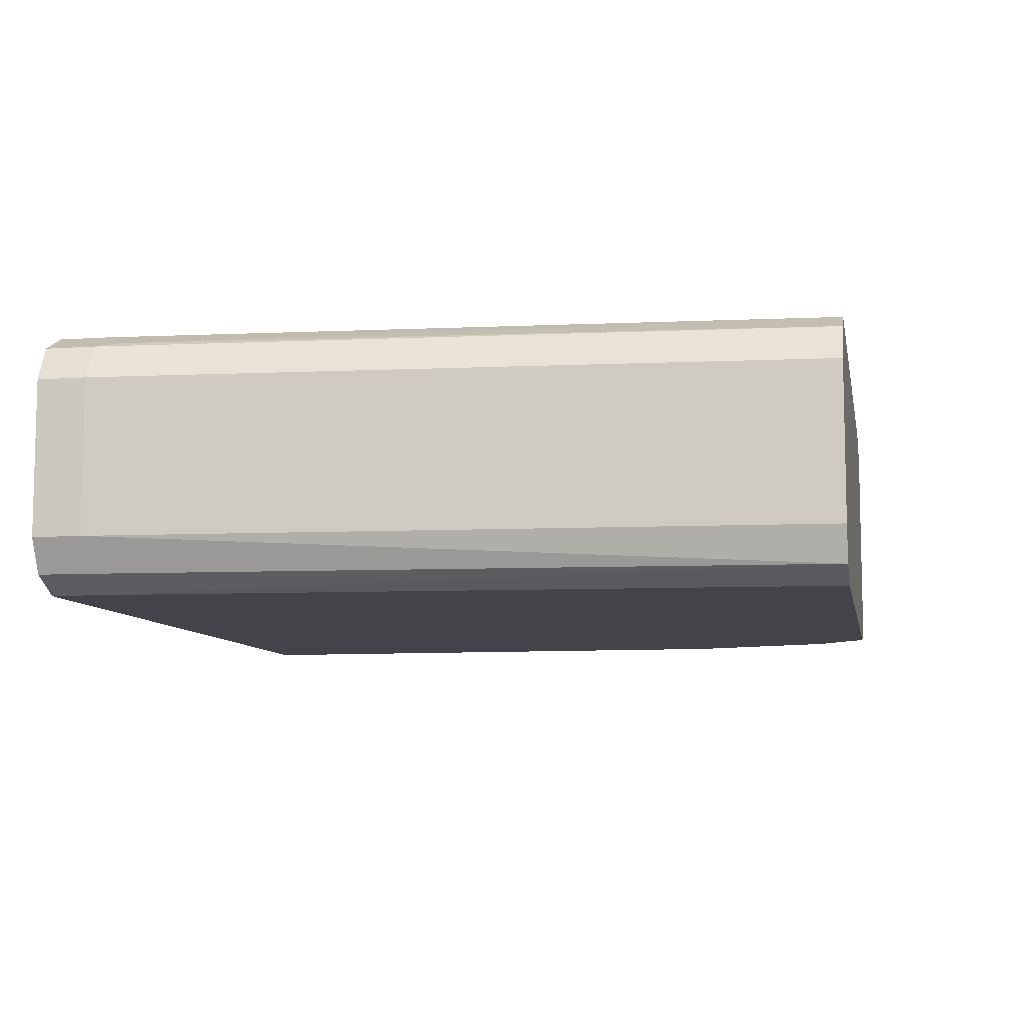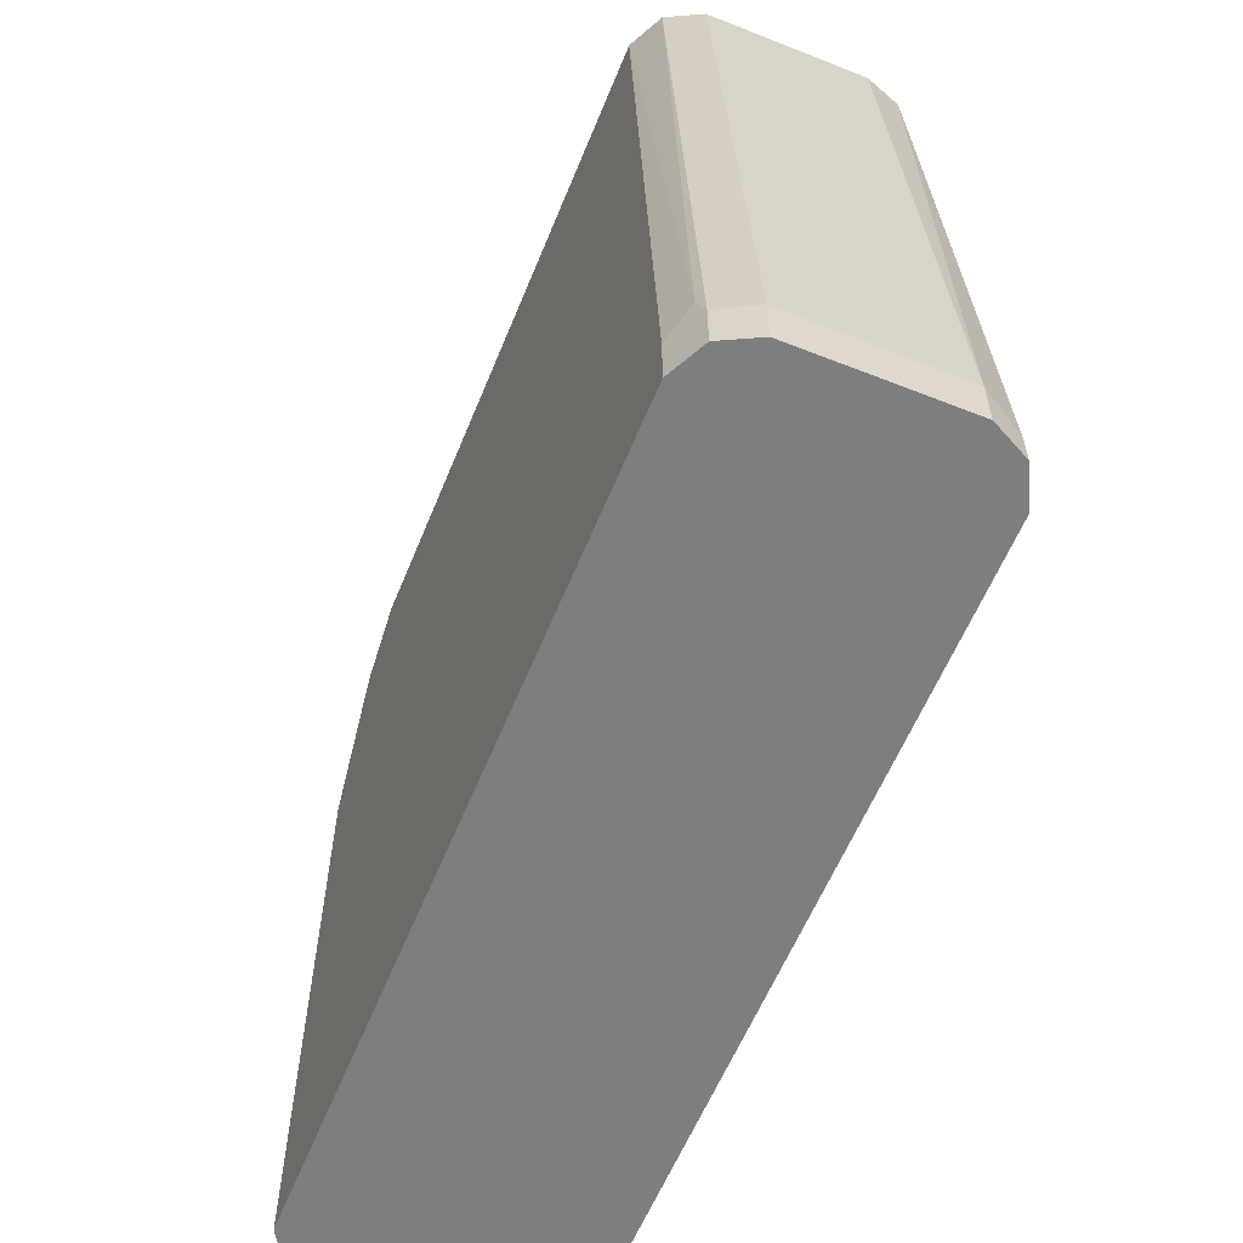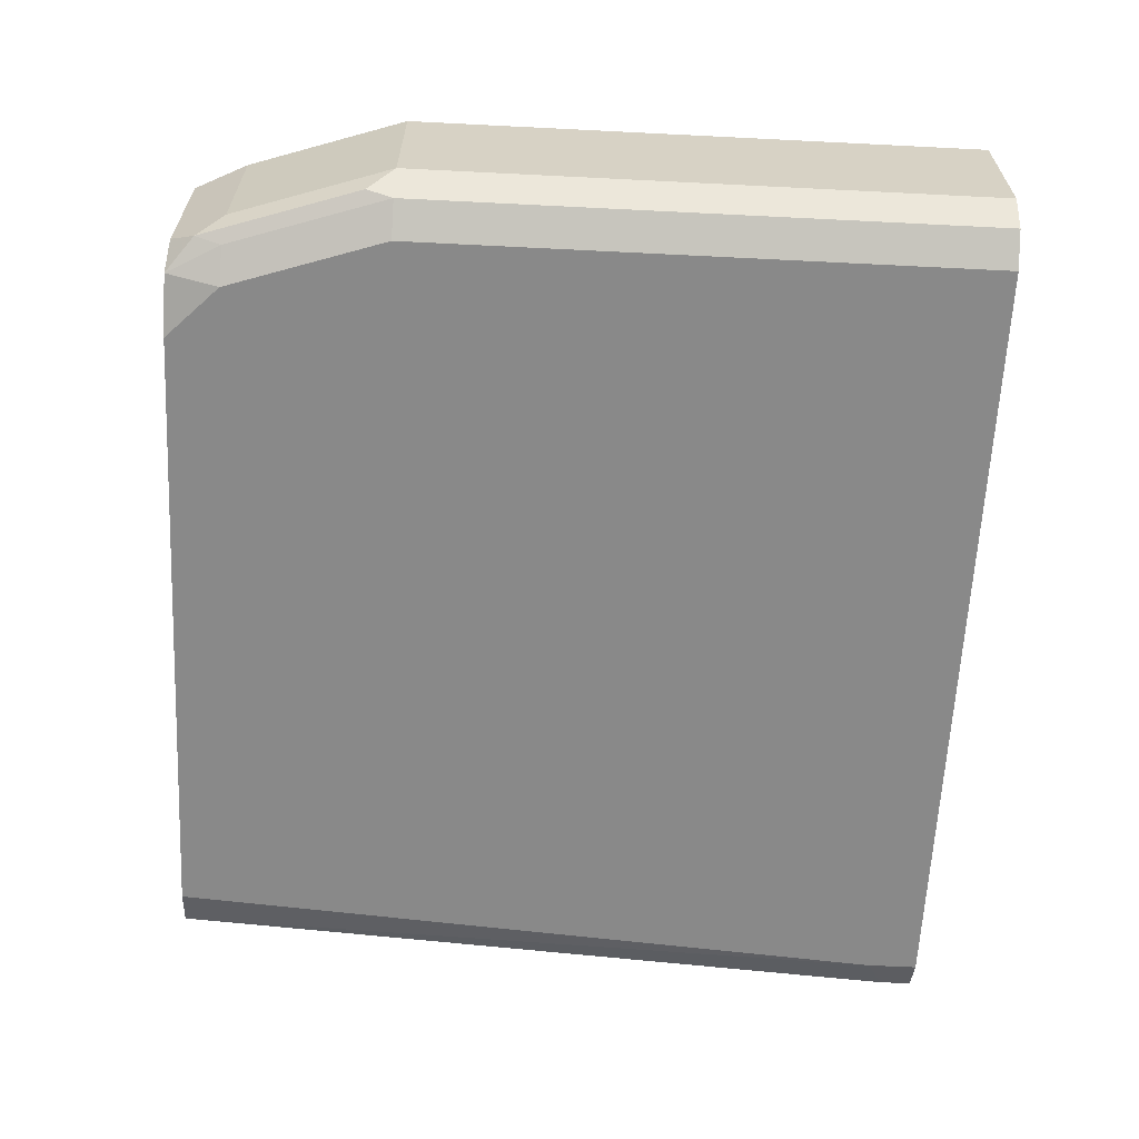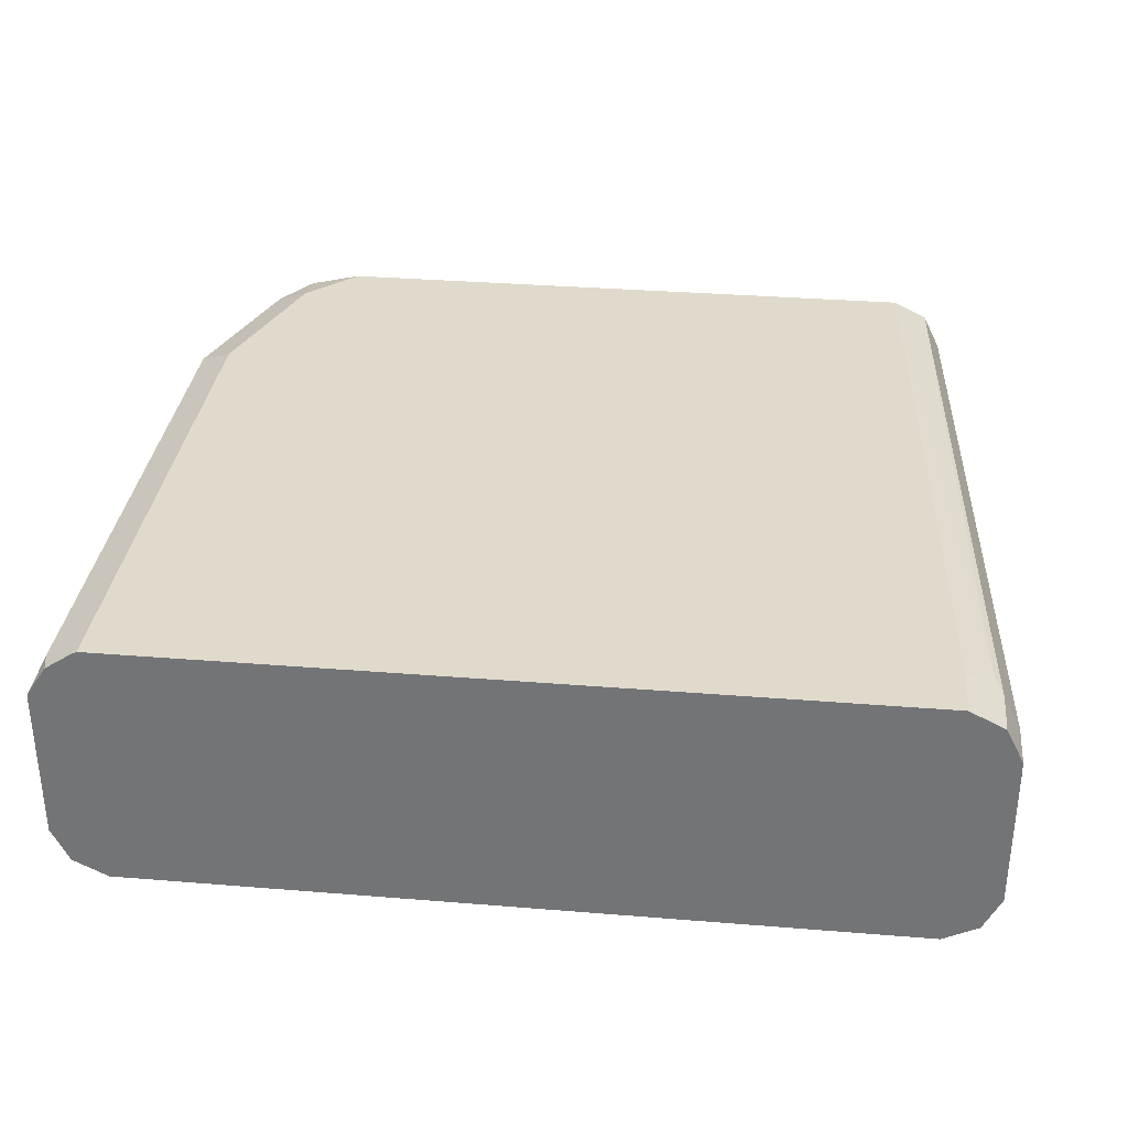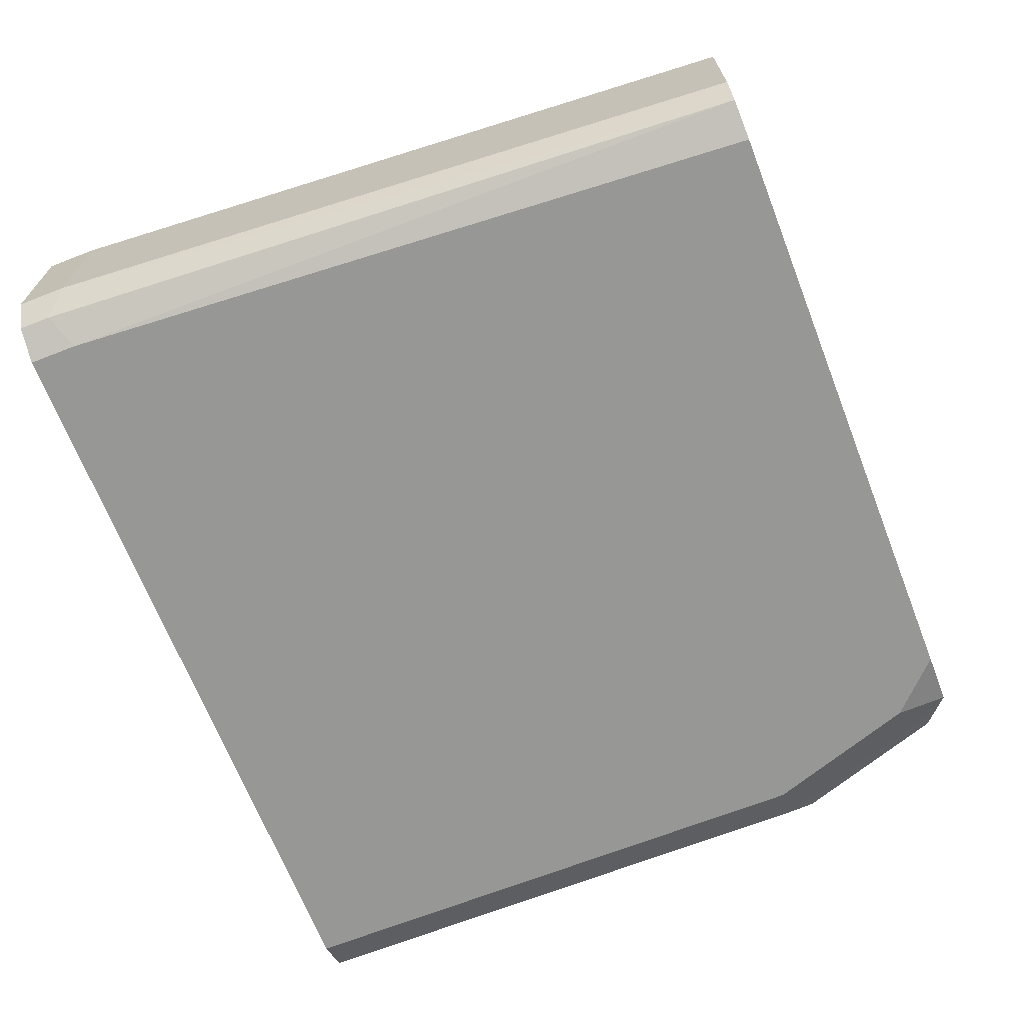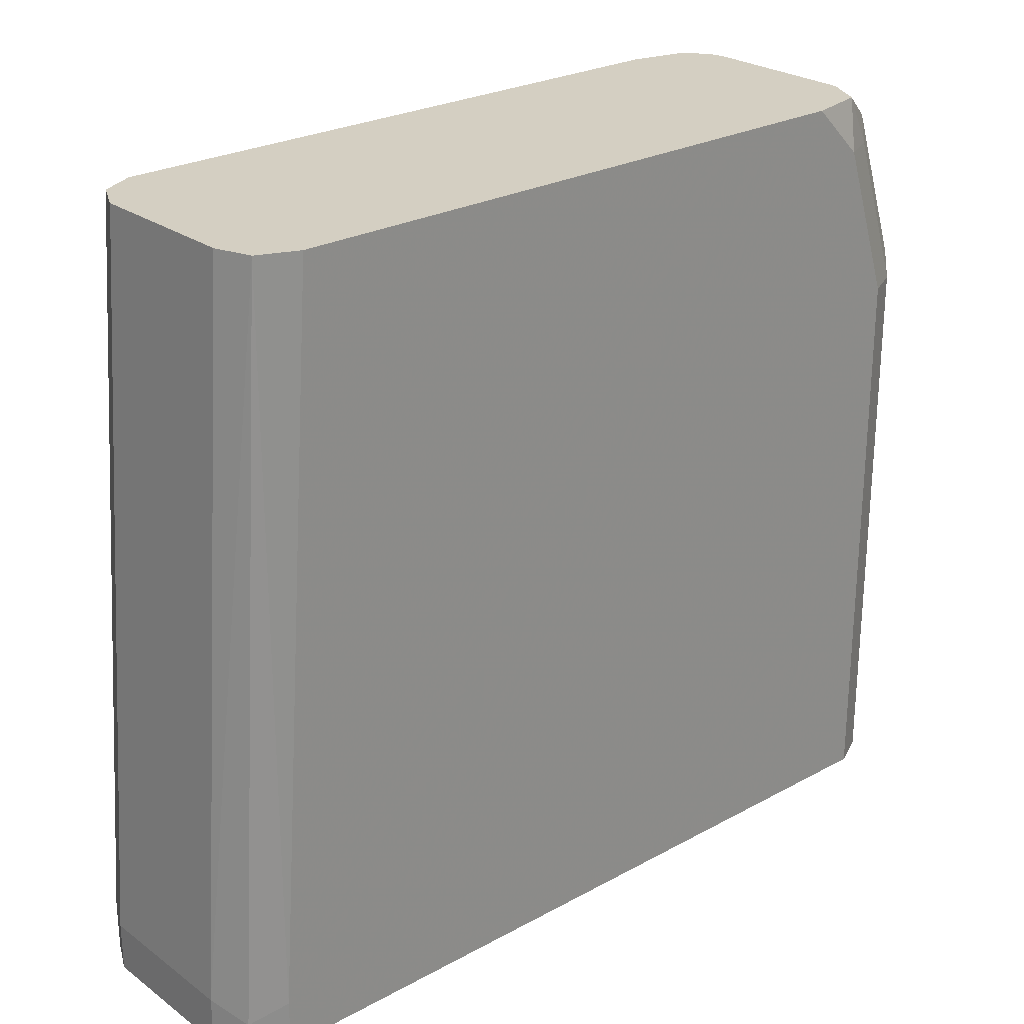
<metadata>
{"format":"obj","ext":"obj","renderer":"f3d","projection":"perspective","resolution":1024,"background":"white","views":[{"elev":-8.4,"azim":100.8,"up":"+Z"},{"elev":-59.4,"azim":67.9,"up":"+Y"},{"elev":-63.1,"azim":-92.9,"up":"+Z"},{"elev":33.0,"azim":6.4,"up":"+Z"},{"elev":-68.1,"azim":111.4,"up":"+Z"},{"elev":25.6,"azim":138.9,"up":"+Y"}]}
</metadata>
<code>
v -0.4541 0.2043 0.04697
v -0.4541 0.2043 6.13e-06
v -0.4533 0.2043 0.04844
v -0.4488 0.2088 0.0574
v -0.4541 0.3758 0.04697
v -0.4541 0.3758 6.13e-06
v -0.4488 0.2043 -0.01043
v -0.4479 0.2043 0.05651
v -0.4399 0.2043 0.06189
v -0.4384 0.2043 0.06263
v -0.4488 0.381 0.0574
v -0.4384 0.4227 0.04697
v -0.4501 0.3836 -0.007826
v -0.4488 0.3758 -0.01043
v -0.4384 0.4227 6.13e-06
v -0.4384 0.2043 -0.01566
v -0.4384 0.3758 0.06263
v -0.2035 0.2043 0.06263
v -0.4332 0.428 0.0574
v -0.4294 0.4385 0.0514
v -0.4305 0.4385 0.04697
v -0.4345 0.4306 -0.007826
v -0.4332 0.4227 -0.01043
v -0.4384 0.3758 -0.01566
v -0.4305 0.4385 6.13e-06
v -0.2035 0.2043 -0.01566
v -0.4227 0.4227 0.06263
v -0.1931 0.2043 0.0574
v -0.1957 0.227 0.05871
v -0.2035 0.2192 0.06263
v -0.4227 0.4385 0.05914
v -0.4243 0.4385 0.05851
v -0.4306 0.4345 0.0548
v -0.4253 0.4385 0.05744
v -0.4247 0.4385 -0.01163
v -0.4247 0.4385 -0.01175
v -0.4247 0.4384 -0.01174
v -0.4227 0.4227 -0.01566
v -0.2035 0.2192 -0.01566
v -0.1931 0.2043 -0.01043
v -0.4071 0.4385 0.06263
v -0.1929 0.2043 0.05692
v -0.1931 0.2192 0.0574
v -0.2088 0.4385 0.05741
v -0.2192 0.4385 0.06263
v -0.4071 0.4385 -0.01566
v -0.2073 0.4385 -0.0108
v -0.1931 0.214 -0.01043
v -0.2192 0.4385 -0.01566
v -0.1879 0.2043 6.13e-06
v -0.1879 0.2043 0.04697
v -0.1879 0.2192 0.04697
v -0.2035 0.4385 0.04697
v -0.2035 0.4385 6.13e-06
v -0.1879 0.2192 6.13e-06
f 20 54 47
f 20 47 49
f 20 49 46
f 20 46 36
f 20 25 21
f 20 35 25
f 22 35 36
f 20 53 54
f 22 25 35
f 20 36 35
f 20 44 53
f 19 27 31
f 20 41 45
f 20 31 41
f 20 32 31
f 20 34 32
f 20 33 34
f 19 33 20
f 19 32 33
f 19 31 32
f 18 29 30
f 22 36 37
f 18 28 29
f 20 45 44
f 22 37 23
f 50 52 51
f 26 39 48
f 52 54 53
f 16 39 26
f 52 55 54
f 50 55 52
f 47 55 48
f 47 54 55
f 44 52 53
f 43 52 44
f 42 52 43
f 42 51 52
f 40 55 50
f 23 37 38
f 40 48 55
f 39 47 48
f 36 46 38
f 36 38 37
f 32 34 33
f 29 45 30
f 29 44 45
f 29 43 44
f 28 43 29
f 28 42 43
f 27 41 31
f 26 48 40
f 39 49 47
f 16 49 39
f 13 22 23
f 16 38 46
f 4 9 10
f 4 8 9
f 3 8 4
f 2 14 7
f 2 6 14
f 1 6 2
f 1 5 6
f 1 11 5
f 1 4 11
f 1 3 4
f 1 8 3
f 1 9 8
f 1 10 9
f 1 18 10
f 1 28 18
f 1 42 28
f 1 51 42
f 1 50 51
f 1 26 40
f 1 16 26
f 1 7 16
f 1 2 7
f 16 46 49
f 4 10 17
f 4 17 11
f 1 40 50
f 5 19 12
f 16 24 38
f 5 11 19
f 15 25 22
f 14 23 38
f 13 23 14
f 12 25 15
f 12 21 25
f 12 20 21
f 12 19 20
f 11 27 19
f 11 17 27
f 14 38 24
f 10 41 27
f 10 27 17
f 6 13 14
f 6 15 22
f 6 22 13
f 5 12 15
f 7 24 16
f 10 18 30
f 10 30 45
f 10 45 41
f 7 14 24
f 5 15 6

</code>
